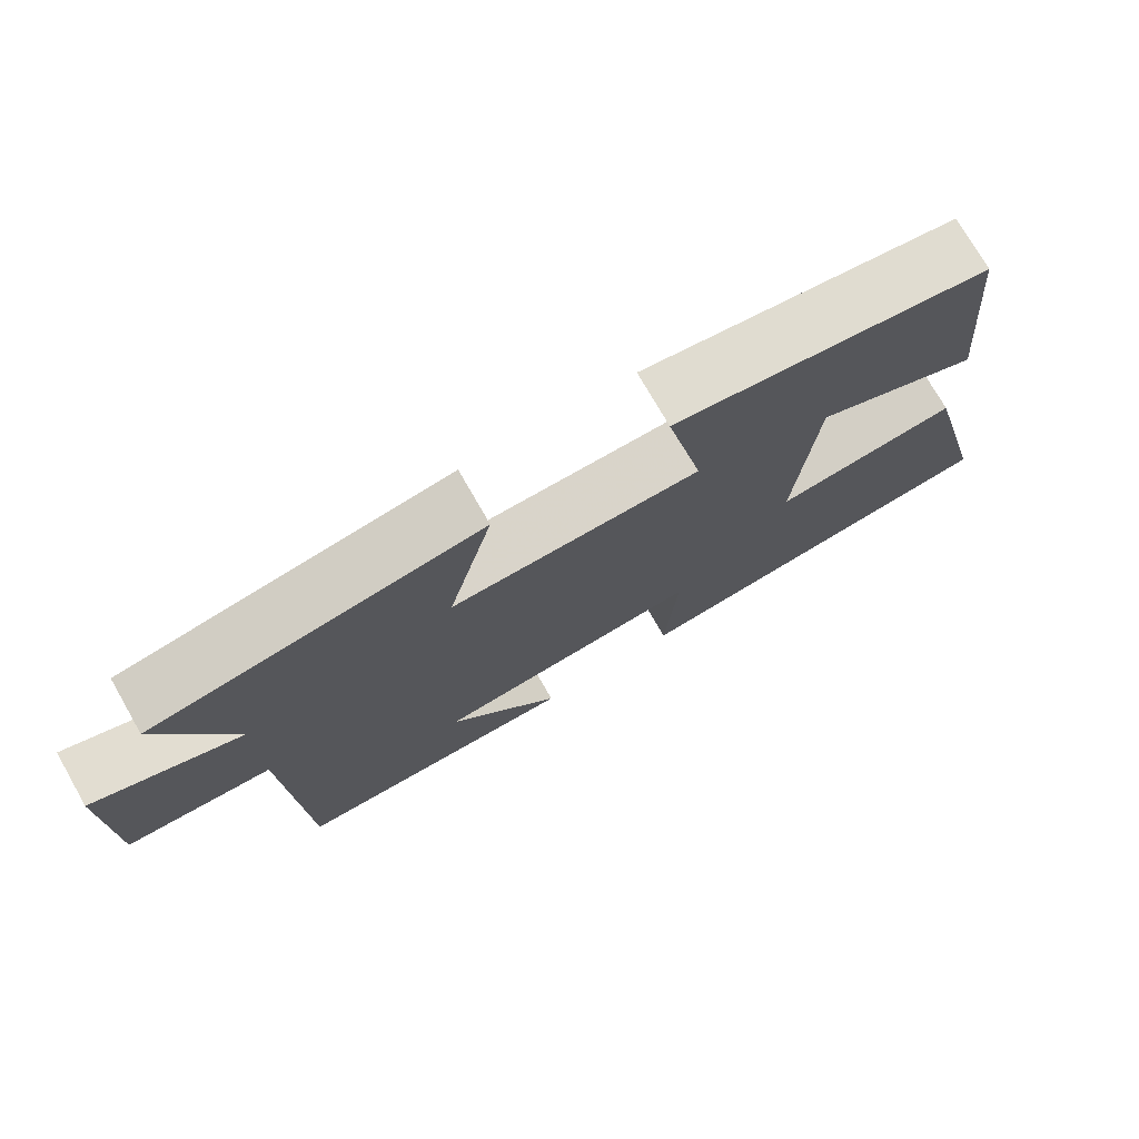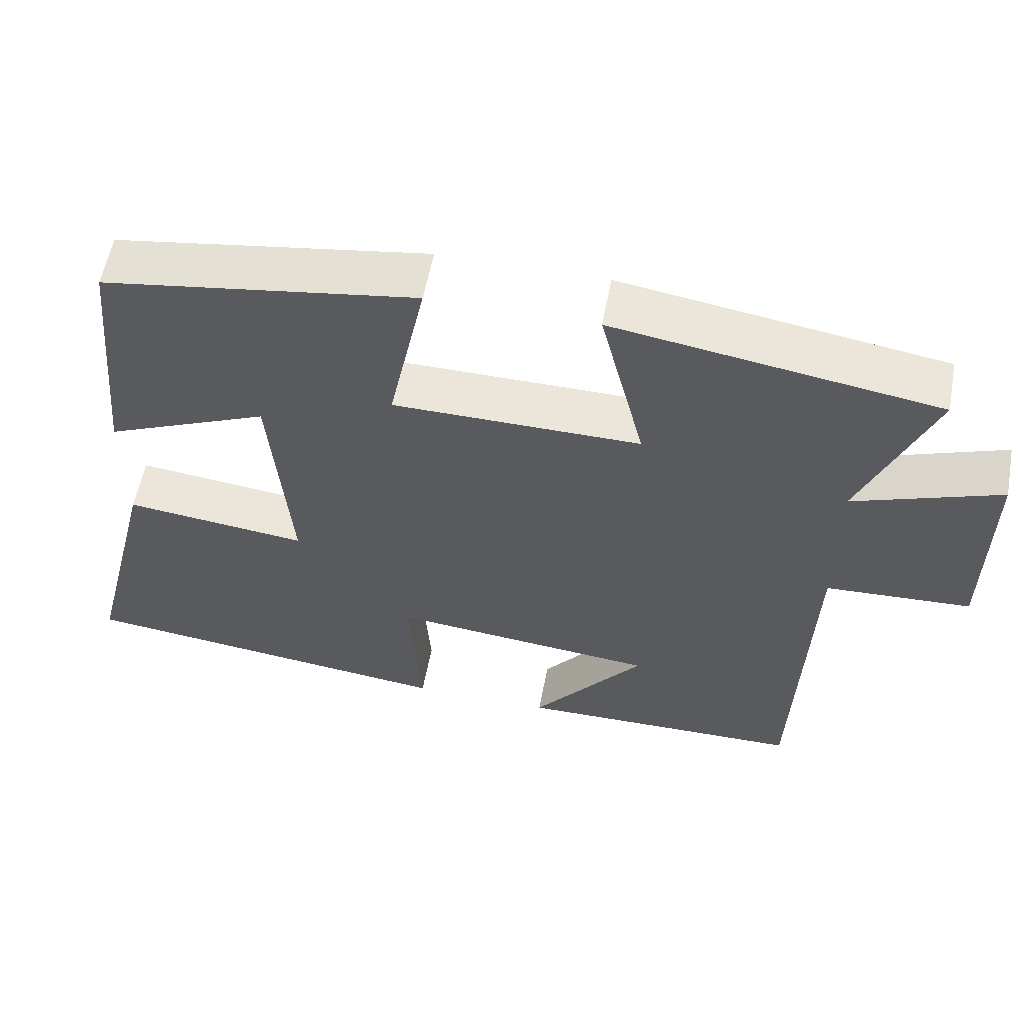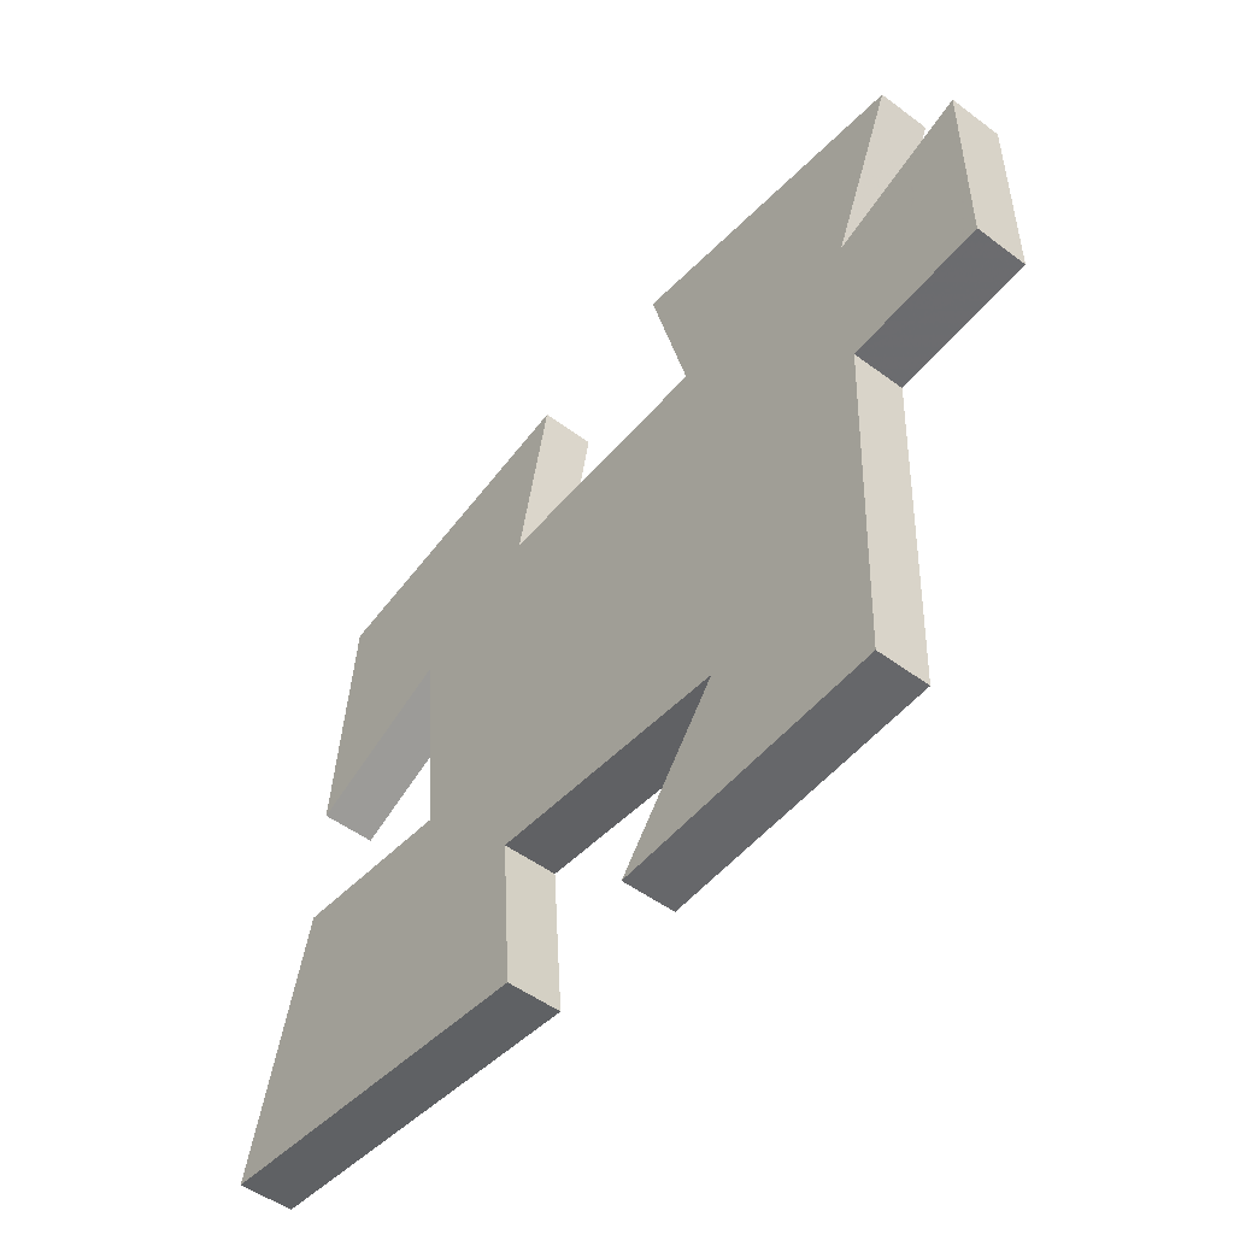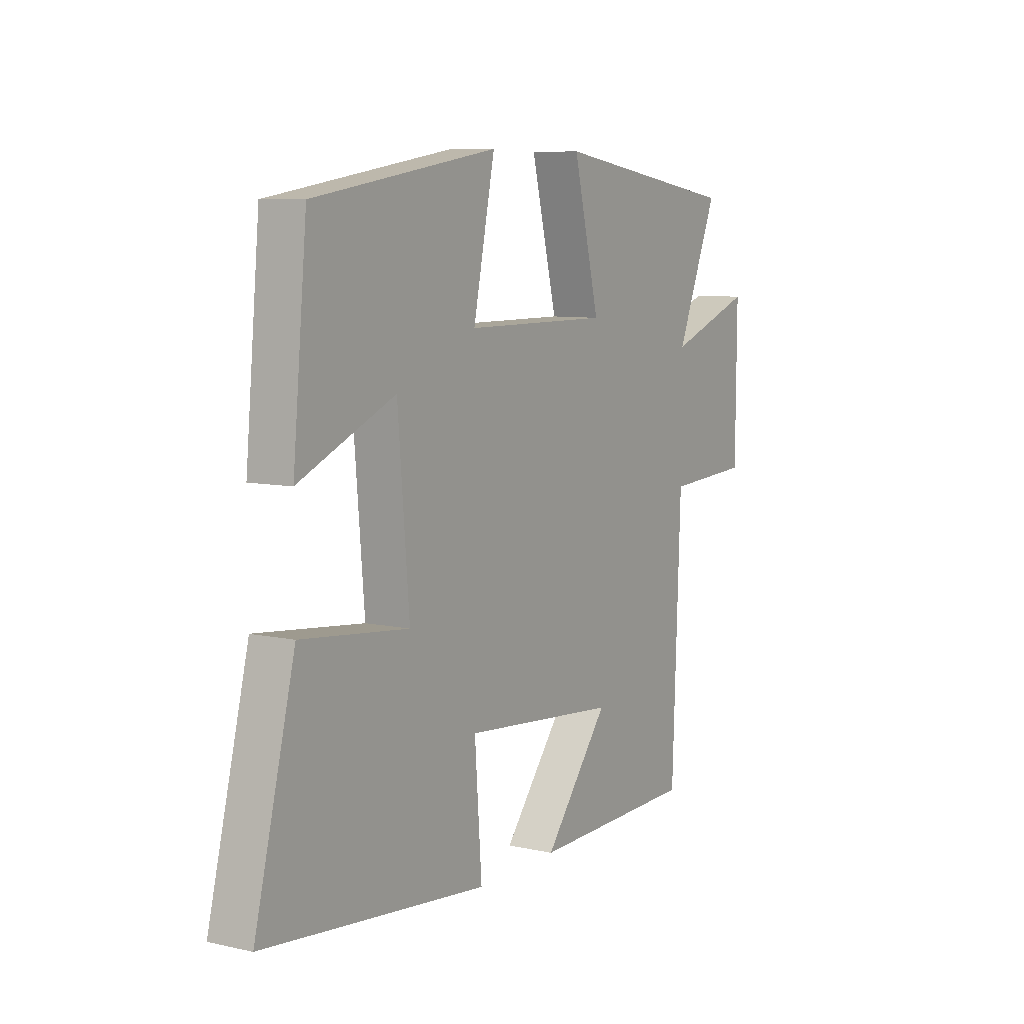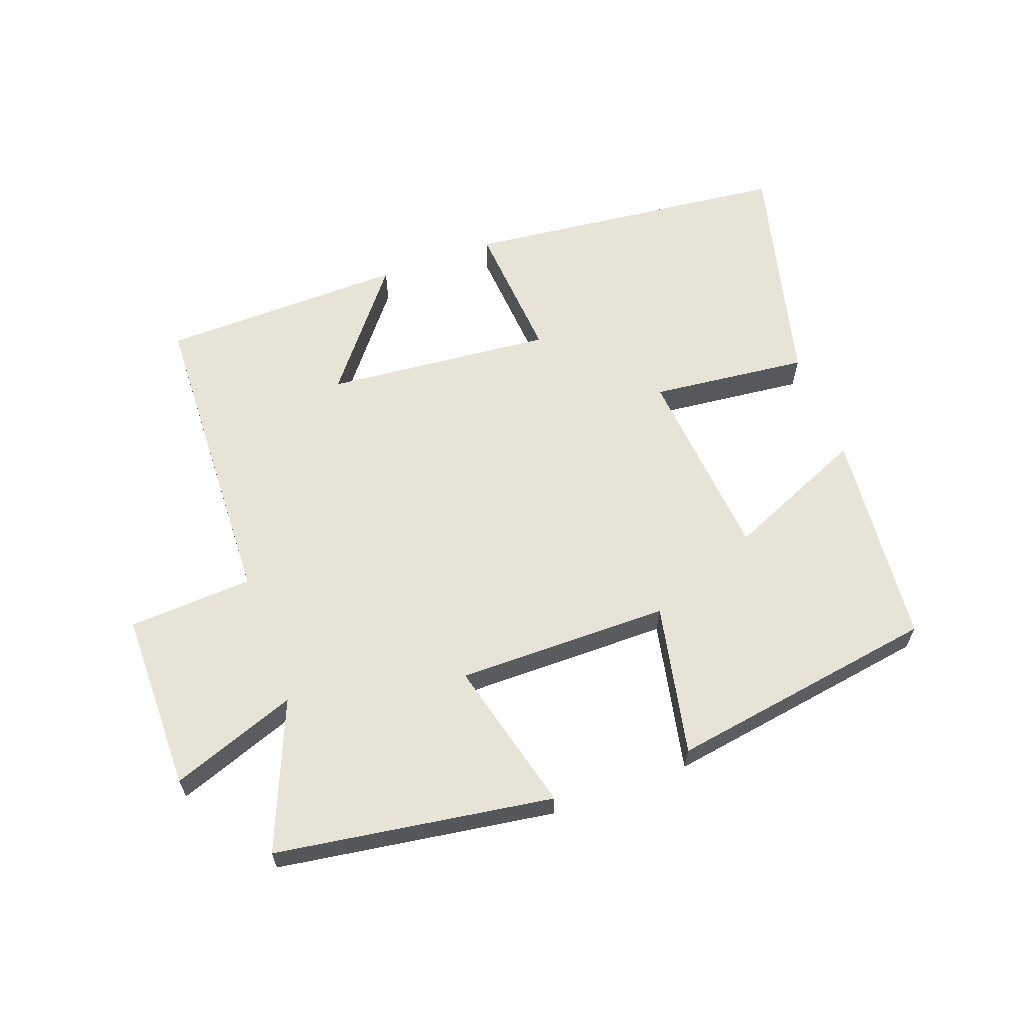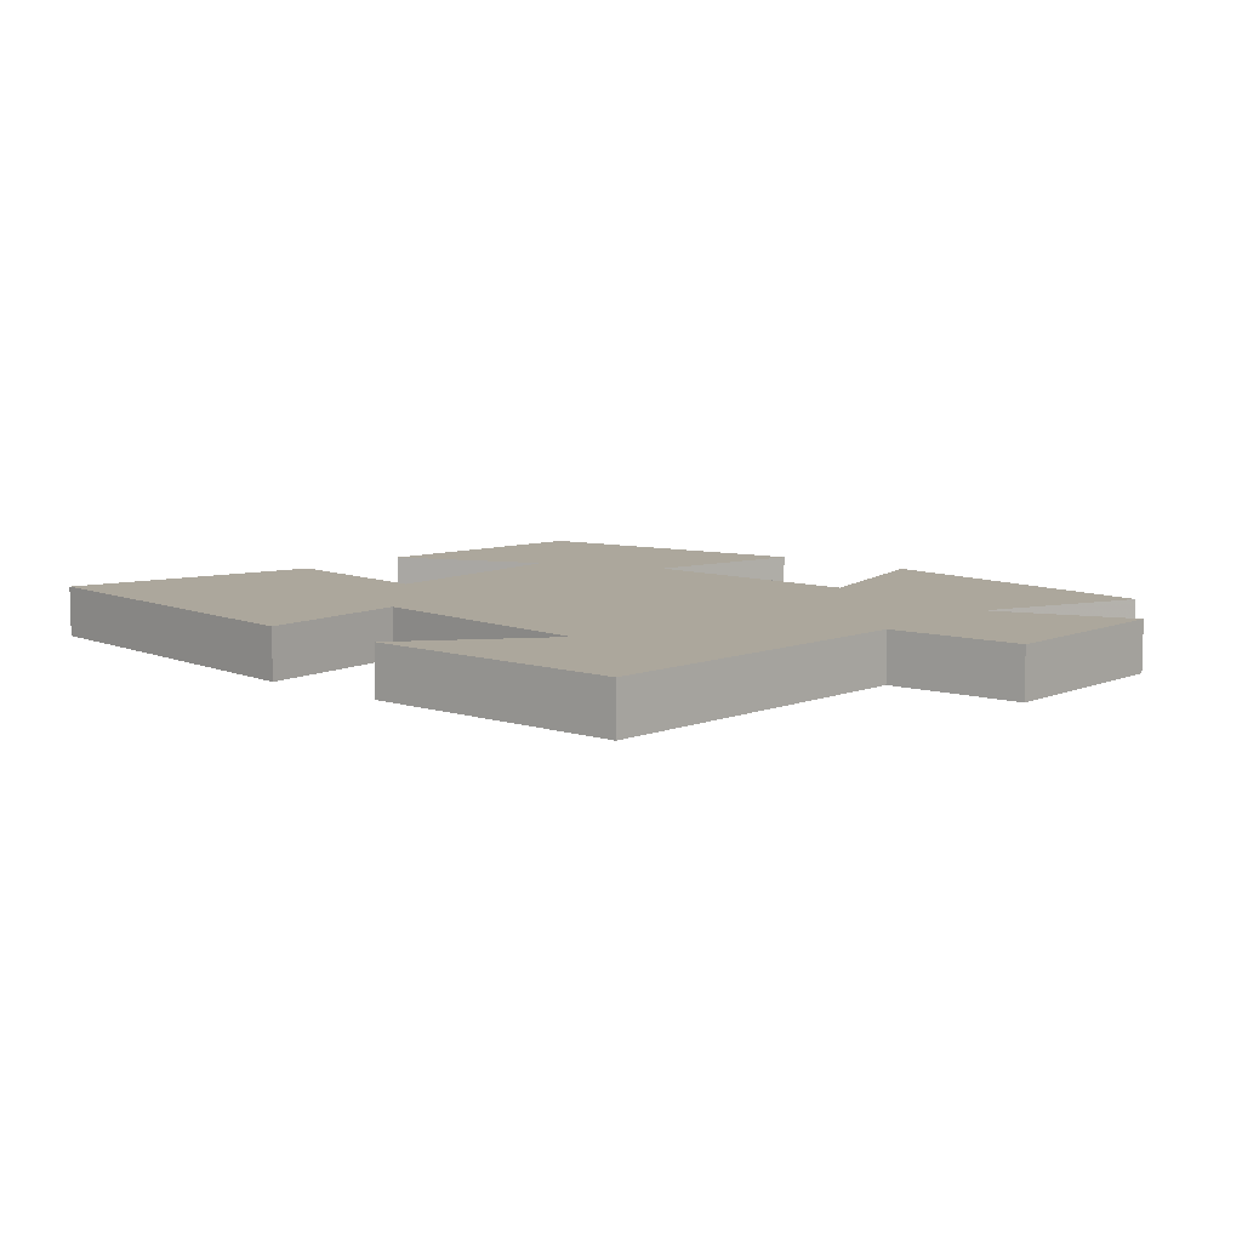
<metadata>
{"format":"obj","ext":"obj","renderer":"f3d","projection":"perspective","resolution":1024,"background":"white","views":[{"elev":74.6,"azim":-29.8,"up":"+Z"},{"elev":57.1,"azim":-169.4,"up":"+Z"},{"elev":-51.3,"azim":-128.9,"up":"+Z"},{"elev":8.1,"azim":121.4,"up":"+Z"},{"elev":62.2,"azim":-20.3,"up":"+Y"},{"elev":8.4,"azim":-138.5,"up":"+Y"}]}
</metadata>
<code>
v -0.595 0.07 0.434
v -0.168 0.07 0.5
v -0.227 0.07 0.264
v 0.101 0.07 0.266
v 0.052 0.07 0.5
v 0.468 0.07 0.435
v 0.5 0.07 0.1
v 0.283 0.07 0.193
v 0.257 0.07 -0.111
v 0.5 0.07 -0.084
v 0.591 0.07 -0.443
v 0.086 0.07 -0.5
v 0.102 0.07 -0.281
v -0.25 0.07 -0.315
v -0.102 0.07 -0.5
v -0.481 0.07 -0.494
v -0.5 0.07 -0.012
v -0.692 0.07 -0.002
v -0.694 0.07 0.276
v -0.5 0.07 0.206
v -0.595 0 0.434
v -0.168 0 0.5
v -0.227 0 0.264
v 0.101 0 0.266
v 0.052 0 0.5
v 0.468 0 0.435
v 0.5 0 0.1
v 0.283 0 0.193
v 0.257 0 -0.111
v 0.5 0 -0.084
v 0.591 0 -0.443
v 0.086 0 -0.5
v 0.102 0 -0.281
v -0.25 0 -0.315
v -0.102 0 -0.5
v -0.481 0 -0.494
v -0.5 0 -0.012
v -0.692 0 -0.002
v -0.694 0 0.276
v -0.5 0 0.206
f 17 18 19 20
f 16 17 20
f 14 15 16
f 14 16 20
f 13 14 20 1
f 11 12 13
f 10 11 13
f 9 10 13
f 8 9 13
f 5 6 7 8
f 4 5 8
f 3 4 8 13
f 1 2 3
f 1 3 13
f 40 39 38 37
f 40 37 36
f 36 35 34
f 40 36 34
f 21 40 34 33
f 33 32 31
f 33 31 30
f 33 30 29
f 33 29 28
f 28 27 26 25
f 28 25 24
f 33 28 24 23
f 23 22 21
f 33 23 21
f 1 21 22 2
f 2 22 23 3
f 3 23 24 4
f 4 24 25 5
f 5 25 26 6
f 6 26 27 7
f 7 27 28 8
f 8 28 29 9
f 9 29 30 10
f 10 30 31 11
f 11 31 32 12
f 12 32 33 13
f 13 33 34 14
f 14 34 35 15
f 15 35 36 16
f 16 36 37 17
f 17 37 38 18
f 18 38 39 19
f 19 39 40 20
f 20 40 21 1

</code>
